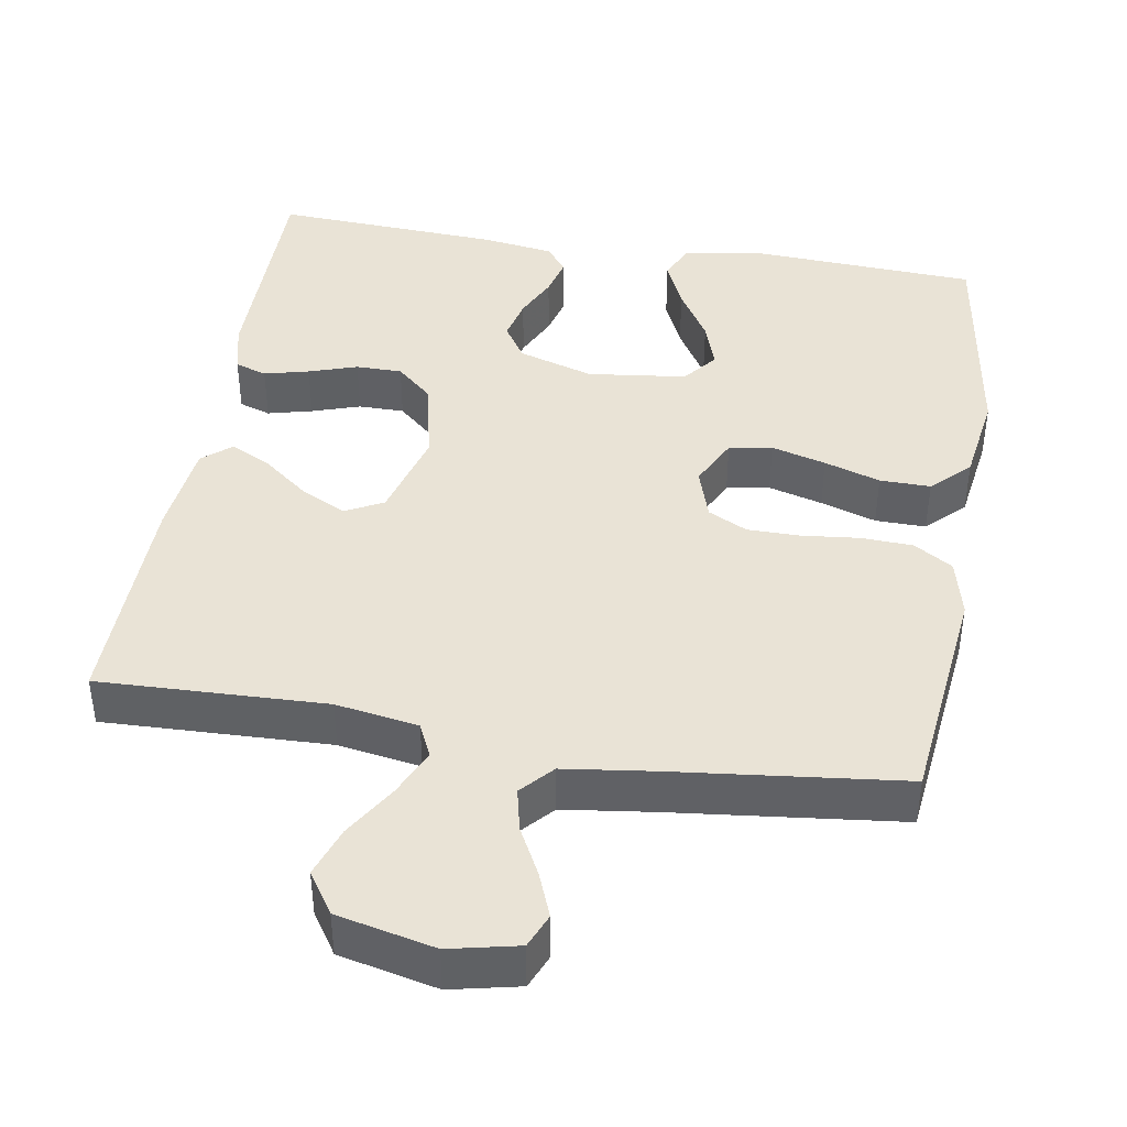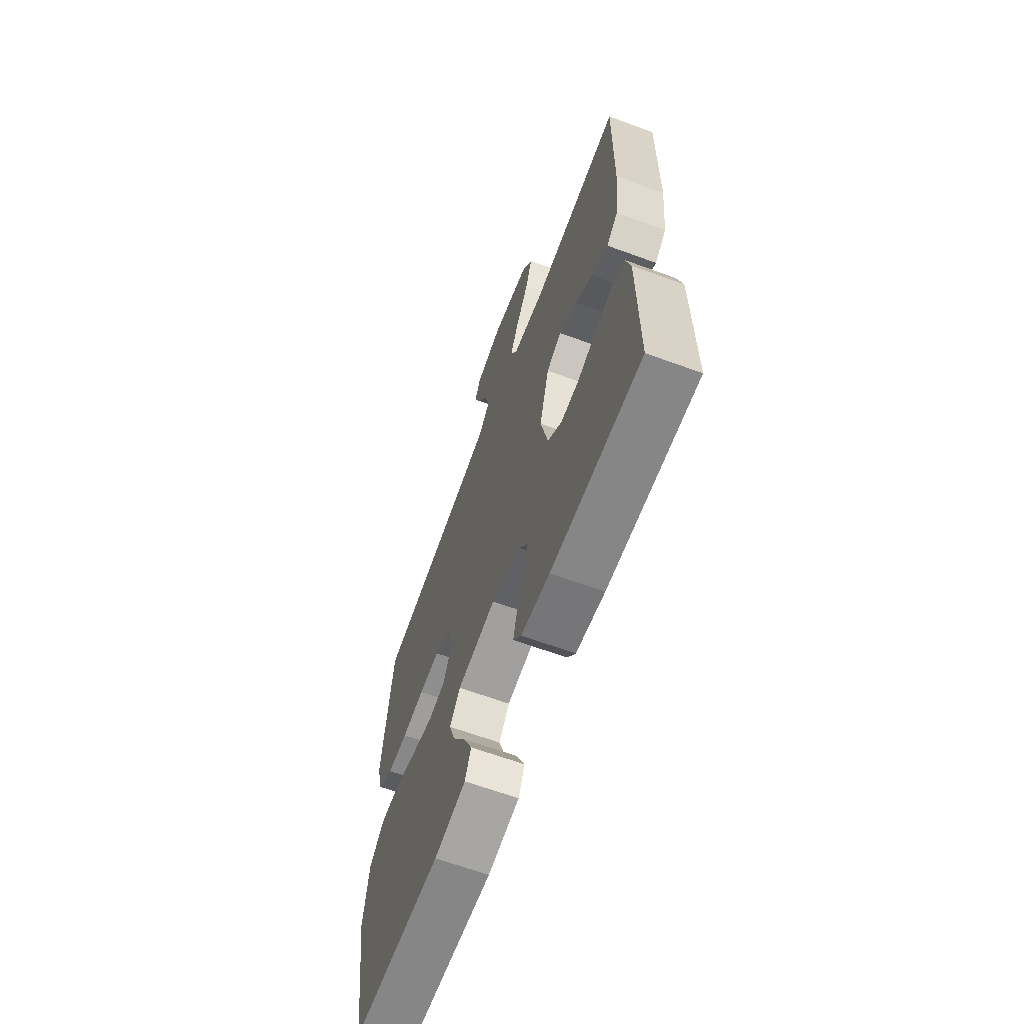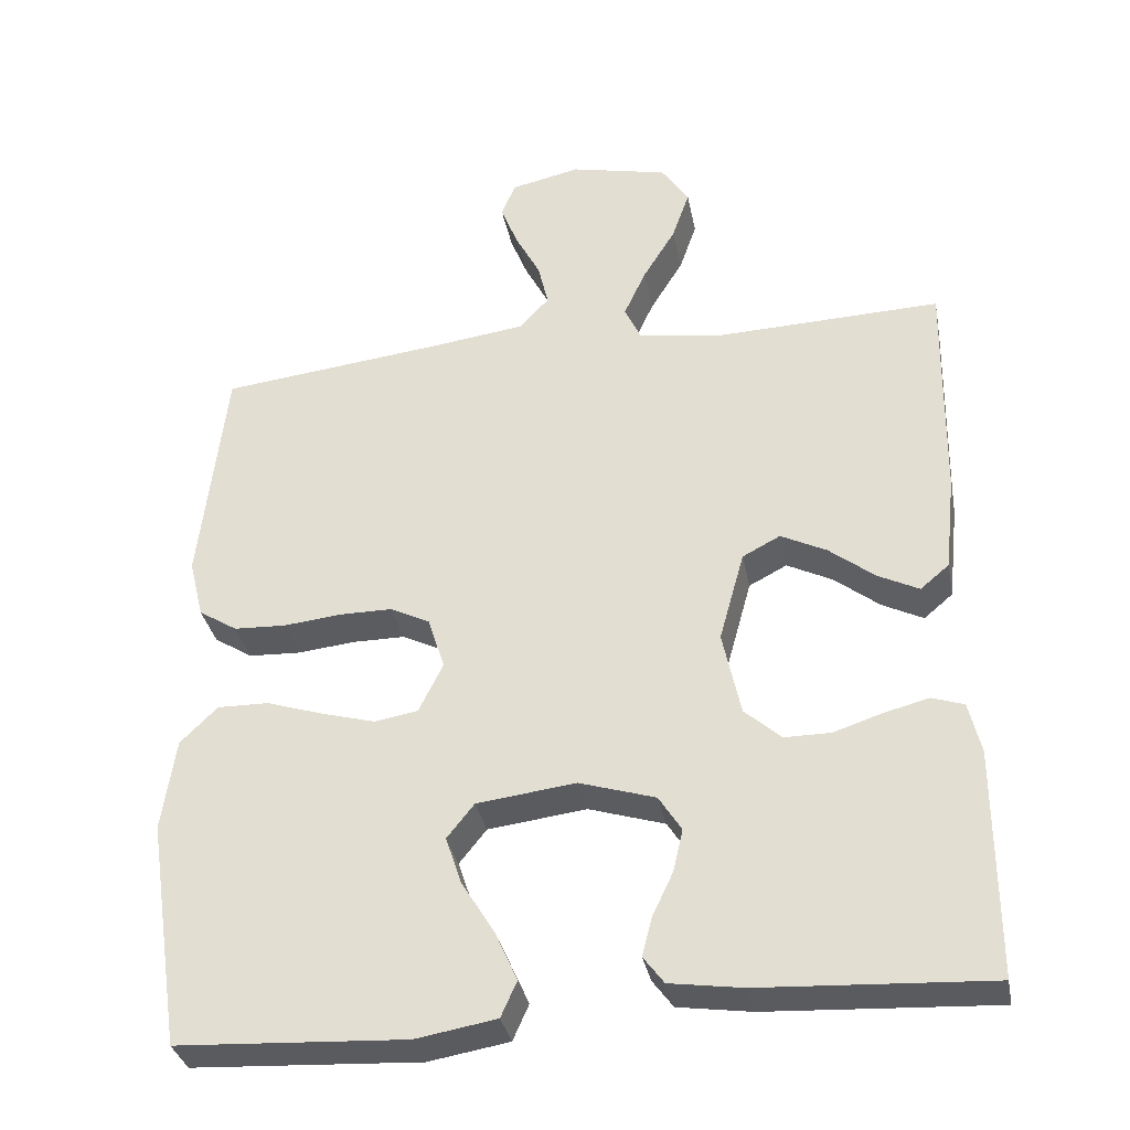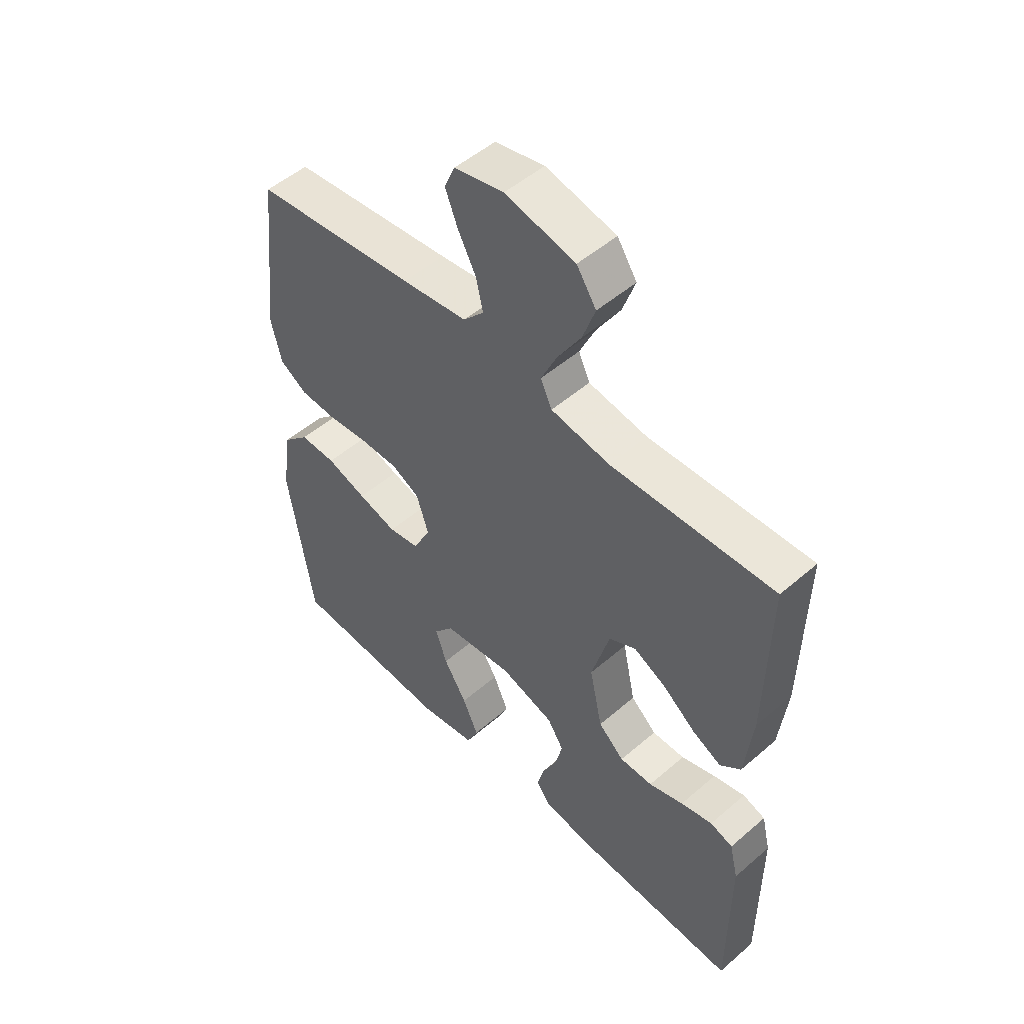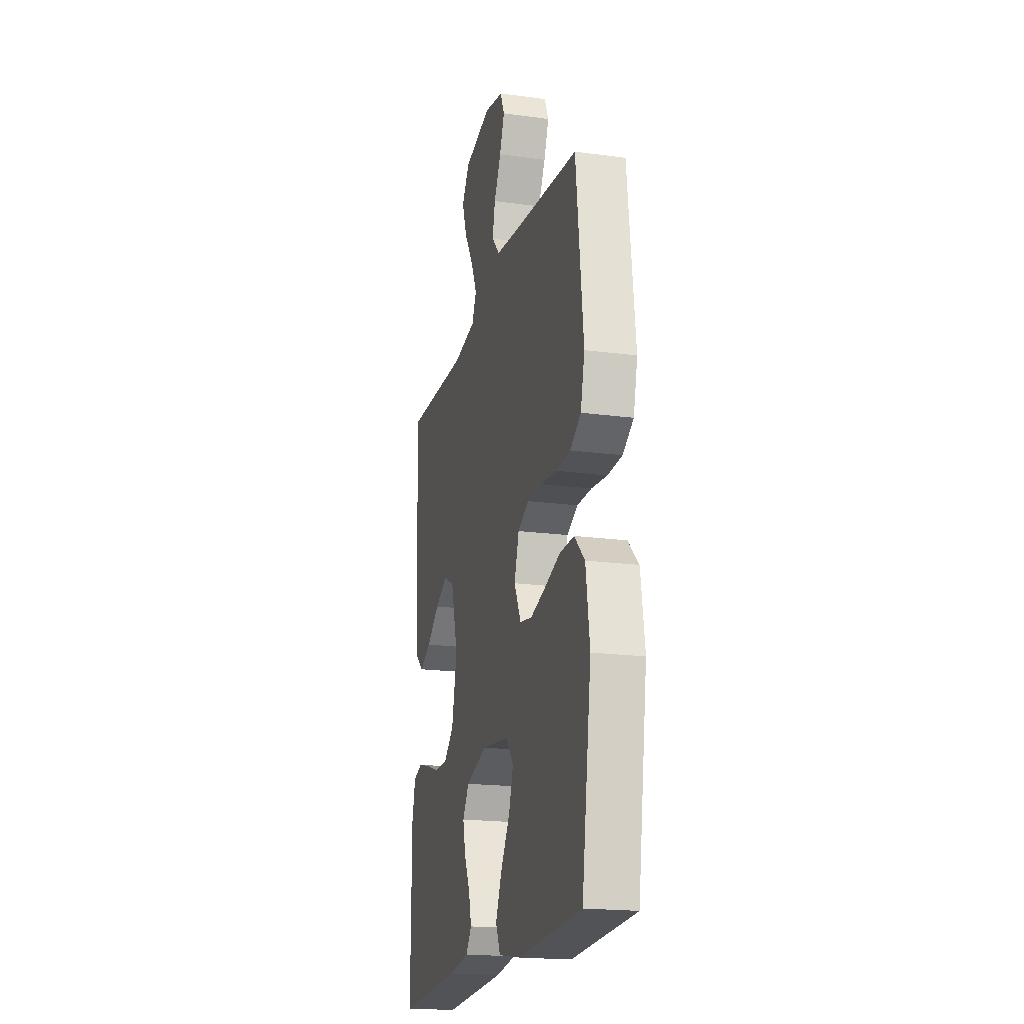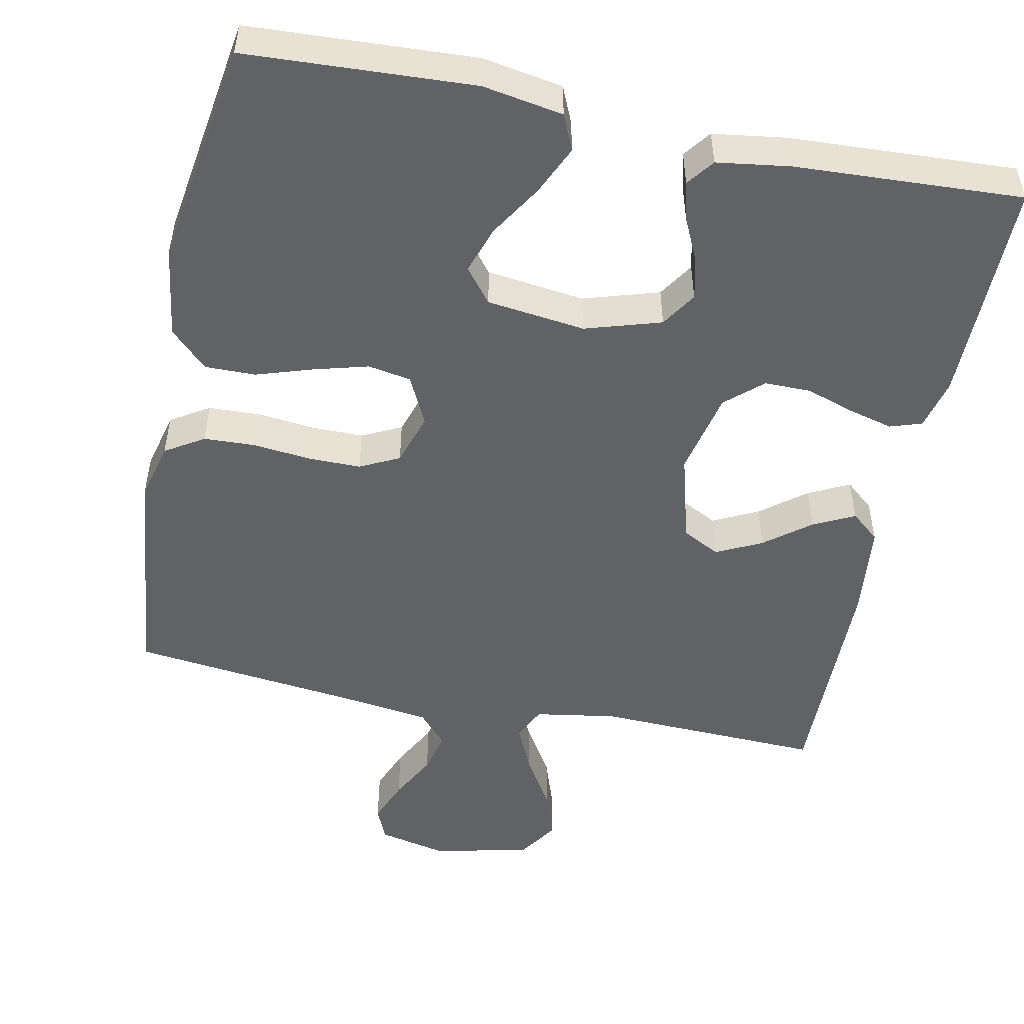
<metadata>
{"format":"obj","ext":"obj","renderer":"f3d","projection":"perspective","resolution":1024,"background":"white","views":[{"elev":42.1,"azim":9.5,"up":"+Y"},{"elev":-65.0,"azim":-110.2,"up":"+Z"},{"elev":-33.8,"azim":-169.1,"up":"+Z"},{"elev":51.2,"azim":-133.2,"up":"+Z"},{"elev":-19.3,"azim":75.8,"up":"+Z"},{"elev":-50.6,"azim":168.3,"up":"+Y"}]}
</metadata>
<code>
v -0.5 0.07 -0.5
v -0.5 0.07 -0.2
v -0.484 0.07 -0.133
v -0.442 0.07 -0.119
v -0.383 0.07 -0.134
v -0.319 0.07 -0.155
v -0.258 0.07 -0.155
v -0.21 0.07 -0.112
v -0.186 0.07 0
v -0.219 0.07 0.119
v -0.269 0.07 0.145
v -0.329 0.07 0.115
v -0.389 0.07 0.068
v -0.443 0.07 0.041
v -0.481 0.07 0.073
v -0.495 0.07 0.2
v -0.5 0.07 0.5
v -0.2 0.07 0.49
v -0.091 0.07 0.508
v -0.07 0.07 0.553
v -0.099 0.07 0.616
v -0.142 0.07 0.686
v -0.165 0.07 0.752
v -0.129 0.07 0.806
v 0 0.07 0.835
v 0.091 0.07 0.815
v 0.11 0.07 0.77
v 0.087 0.07 0.712
v 0.054 0.07 0.649
v 0.041 0.07 0.592
v 0.079 0.07 0.55
v 0.2 0.07 0.534
v 0.5 0.07 0.5
v 0.534 0.07 0.2
v 0.515 0.07 0.122
v 0.464 0.07 0.09
v 0.395 0.07 0.087
v 0.32 0.07 0.095
v 0.25 0.07 0.095
v 0.198 0.07 0.069
v 0.176 0.07 0
v 0.208 0.07 -0.065
v 0.265 0.07 -0.075
v 0.337 0.07 -0.055
v 0.411 0.07 -0.031
v 0.478 0.07 -0.03
v 0.527 0.07 -0.078
v 0.545 0.07 -0.2
v 0.5 0.07 -0.5
v 0.2 0.07 -0.516
v 0.094 0.07 -0.498
v 0.073 0.07 -0.451
v 0.102 0.07 -0.386
v 0.145 0.07 -0.316
v 0.166 0.07 -0.253
v 0.13 0.07 -0.208
v 0 0.07 -0.192
v -0.1 0.07 -0.223
v -0.13 0.07 -0.27
v -0.117 0.07 -0.326
v -0.09 0.07 -0.383
v -0.077 0.07 -0.434
v -0.104 0.07 -0.47
v -0.2 0.07 -0.484
v -0.5 0 -0.5
v -0.5 0 -0.2
v -0.484 0 -0.133
v -0.442 0 -0.119
v -0.383 0 -0.134
v -0.319 0 -0.155
v -0.258 0 -0.155
v -0.21 0 -0.112
v -0.186 0 0
v -0.219 0 0.119
v -0.269 0 0.145
v -0.329 0 0.115
v -0.389 0 0.068
v -0.443 0 0.041
v -0.481 0 0.073
v -0.495 0 0.2
v -0.5 0 0.5
v -0.2 0 0.49
v -0.091 0 0.508
v -0.07 0 0.553
v -0.099 0 0.616
v -0.142 0 0.686
v -0.165 0 0.752
v -0.129 0 0.806
v 0 0 0.835
v 0.091 0 0.815
v 0.11 0 0.77
v 0.087 0 0.712
v 0.054 0 0.649
v 0.041 0 0.592
v 0.079 0 0.55
v 0.2 0 0.534
v 0.5 0 0.5
v 0.534 0 0.2
v 0.515 0 0.122
v 0.464 0 0.09
v 0.395 0 0.087
v 0.32 0 0.095
v 0.25 0 0.095
v 0.198 0 0.069
v 0.176 0 0
v 0.208 0 -0.065
v 0.265 0 -0.075
v 0.337 0 -0.055
v 0.411 0 -0.031
v 0.478 0 -0.03
v 0.527 0 -0.078
v 0.545 0 -0.2
v 0.5 0 -0.5
v 0.2 0 -0.516
v 0.094 0 -0.498
v 0.073 0 -0.451
v 0.102 0 -0.386
v 0.145 0 -0.316
v 0.166 0 -0.253
v 0.13 0 -0.208
v 0 0 -0.192
v -0.1 0 -0.223
v -0.13 0 -0.27
v -0.117 0 -0.326
v -0.09 0 -0.383
v -0.077 0 -0.434
v -0.104 0 -0.47
v -0.2 0 -0.484
f 60 61 62 63
f 59 60 63 64
f 51 52 53 54
f 51 54 55
f 50 51 55
f 49 50 55
f 48 49 55 56
f 44 45 46 47
f 43 44 47 48
f 42 43 48 56
f 35 36 37 38
f 35 38 39
f 32 33 34 35
f 31 32 35 39
f 30 31 39 40
f 26 27 28 29
f 26 29 30
f 25 26 30
f 24 25 30
f 21 22 23 24
f 20 21 24 30
f 19 20 30 40
f 15 16 17 18
f 12 13 14 15
f 11 12 15 18
f 10 11 18 19
f 3 4 5 6
f 1 2 3 6
f 59 64 1 6
f 58 59 6 7
f 57 58 7 8
f 41 42 56 57
f 41 57 8 9
f 19 40 41
f 9 10 19 41
f 127 126 125 124
f 128 127 124 123
f 118 117 116 115
f 119 118 115
f 119 115 114
f 119 114 113
f 120 119 113 112
f 111 110 109 108
f 112 111 108 107
f 120 112 107 106
f 102 101 100 99
f 103 102 99
f 99 98 97 96
f 103 99 96 95
f 104 103 95 94
f 93 92 91 90
f 94 93 90
f 94 90 89
f 94 89 88
f 88 87 86 85
f 94 88 85 84
f 104 94 84 83
f 82 81 80 79
f 79 78 77 76
f 82 79 76 75
f 83 82 75 74
f 70 69 68 67
f 70 67 66 65
f 70 65 128 123
f 71 70 123 122
f 72 71 122 121
f 121 120 106 105
f 73 72 121 105
f 105 104 83
f 105 83 74 73
f 1 65 66 2
f 2 66 67 3
f 3 67 68 4
f 4 68 69 5
f 5 69 70 6
f 6 70 71 7
f 7 71 72 8
f 8 72 73 9
f 9 73 74 10
f 10 74 75 11
f 11 75 76 12
f 12 76 77 13
f 13 77 78 14
f 14 78 79 15
f 15 79 80 16
f 16 80 81 17
f 17 81 82 18
f 18 82 83 19
f 19 83 84 20
f 20 84 85 21
f 21 85 86 22
f 22 86 87 23
f 23 87 88 24
f 24 88 89 25
f 25 89 90 26
f 26 90 91 27
f 27 91 92 28
f 28 92 93 29
f 29 93 94 30
f 30 94 95 31
f 31 95 96 32
f 32 96 97 33
f 33 97 98 34
f 34 98 99 35
f 35 99 100 36
f 36 100 101 37
f 37 101 102 38
f 38 102 103 39
f 39 103 104 40
f 40 104 105 41
f 41 105 106 42
f 42 106 107 43
f 43 107 108 44
f 44 108 109 45
f 45 109 110 46
f 46 110 111 47
f 47 111 112 48
f 48 112 113 49
f 49 113 114 50
f 50 114 115 51
f 51 115 116 52
f 52 116 117 53
f 53 117 118 54
f 54 118 119 55
f 55 119 120 56
f 56 120 121 57
f 57 121 122 58
f 58 122 123 59
f 59 123 124 60
f 60 124 125 61
f 61 125 126 62
f 62 126 127 63
f 63 127 128 64
f 64 128 65 1

</code>
